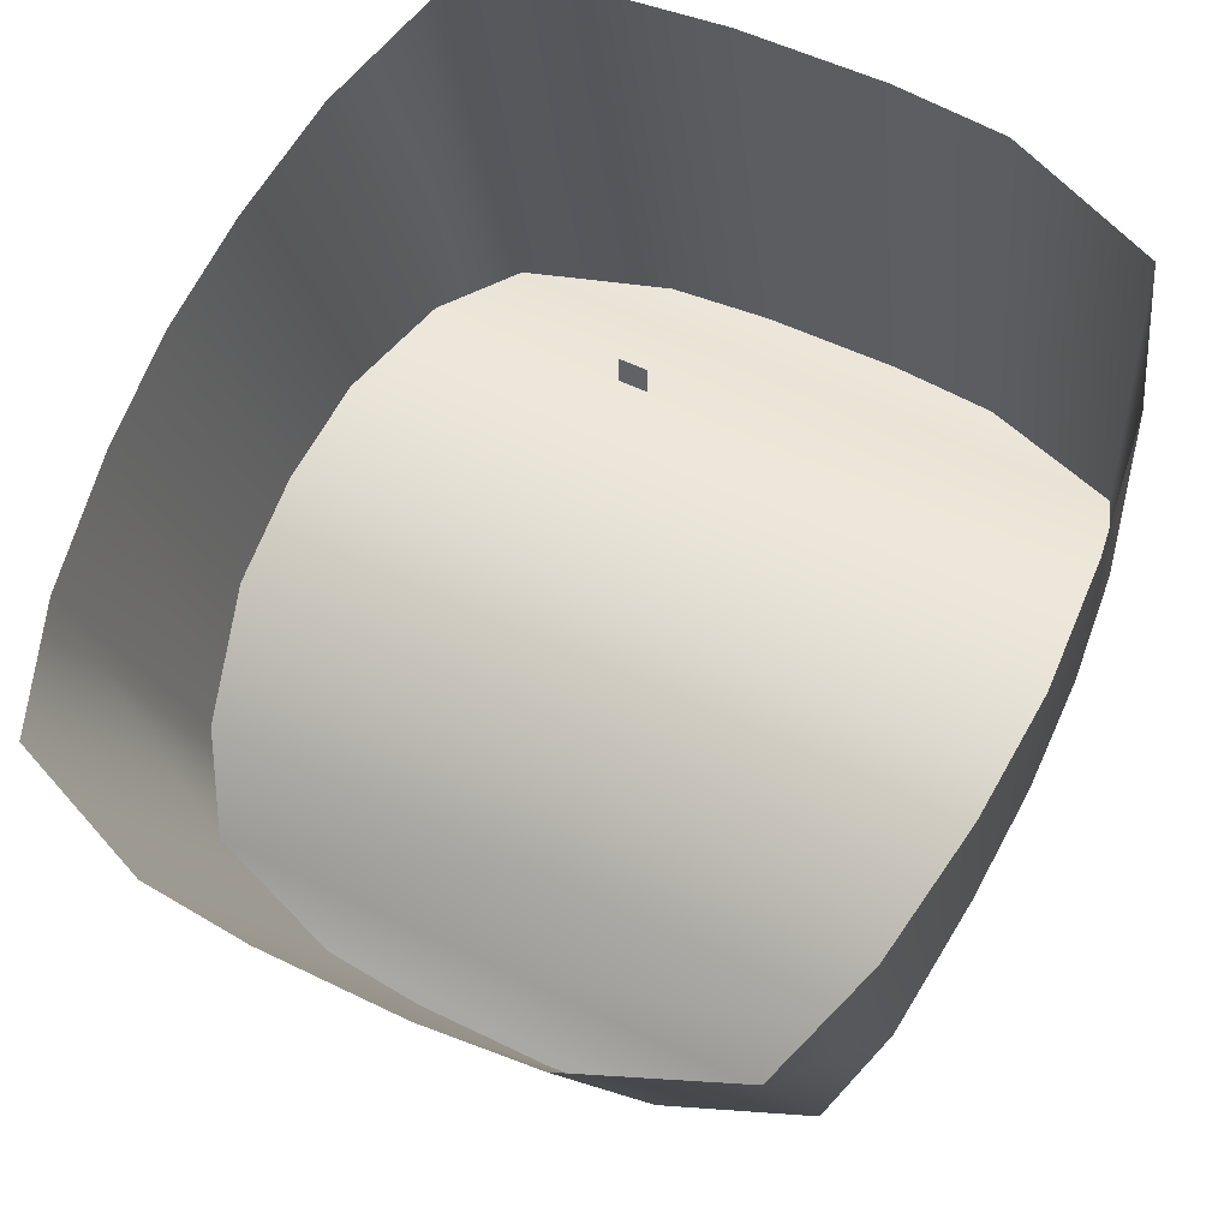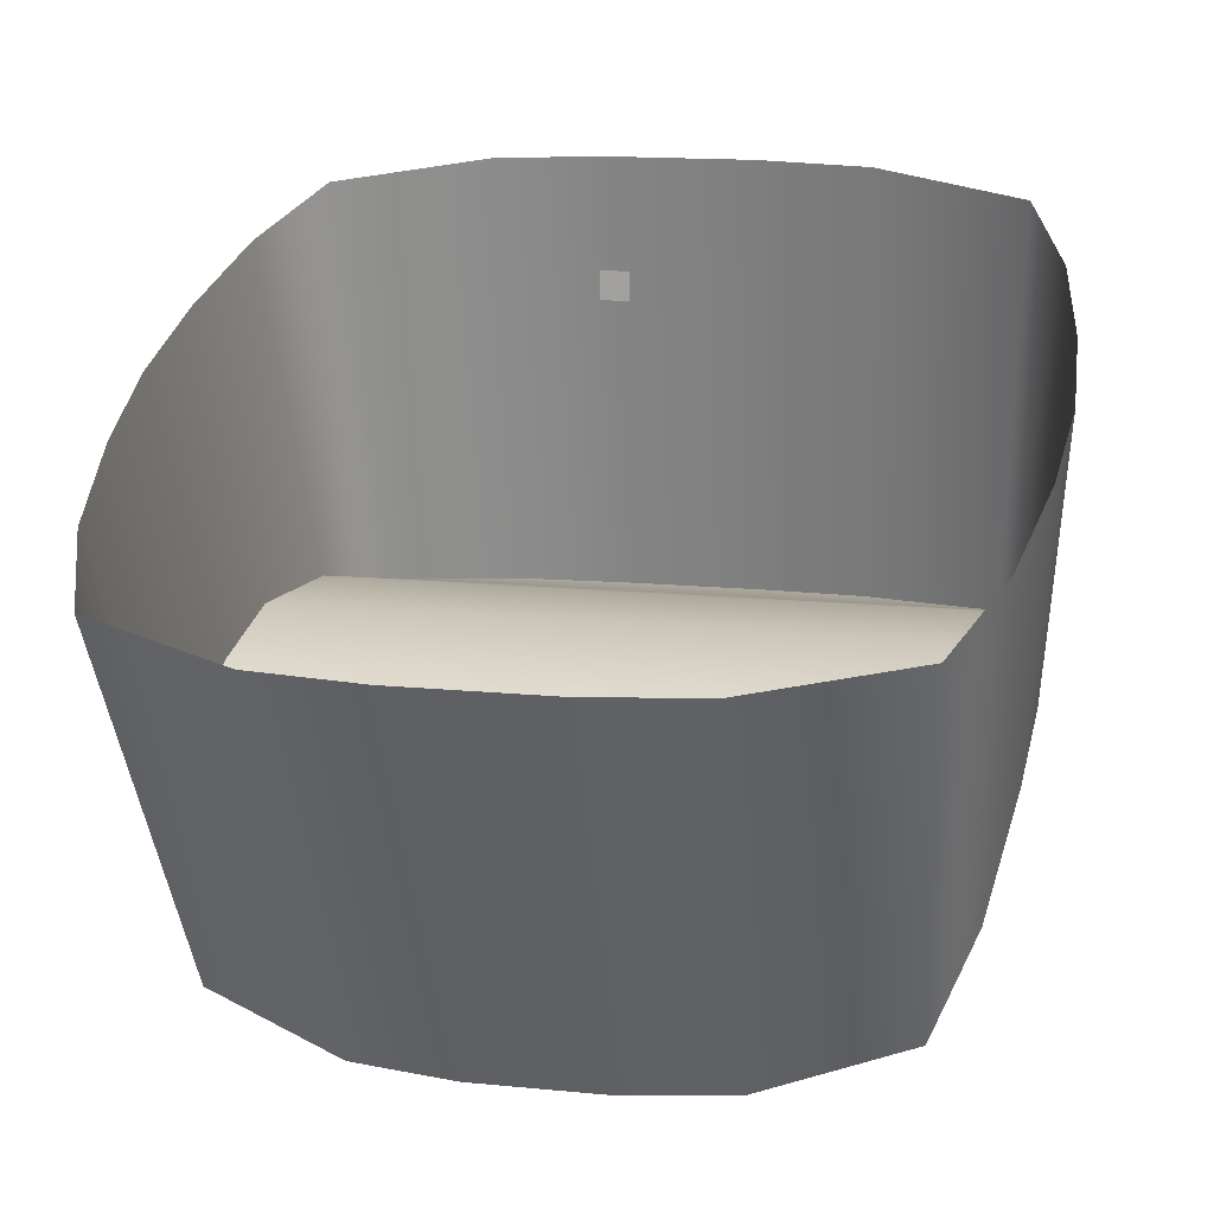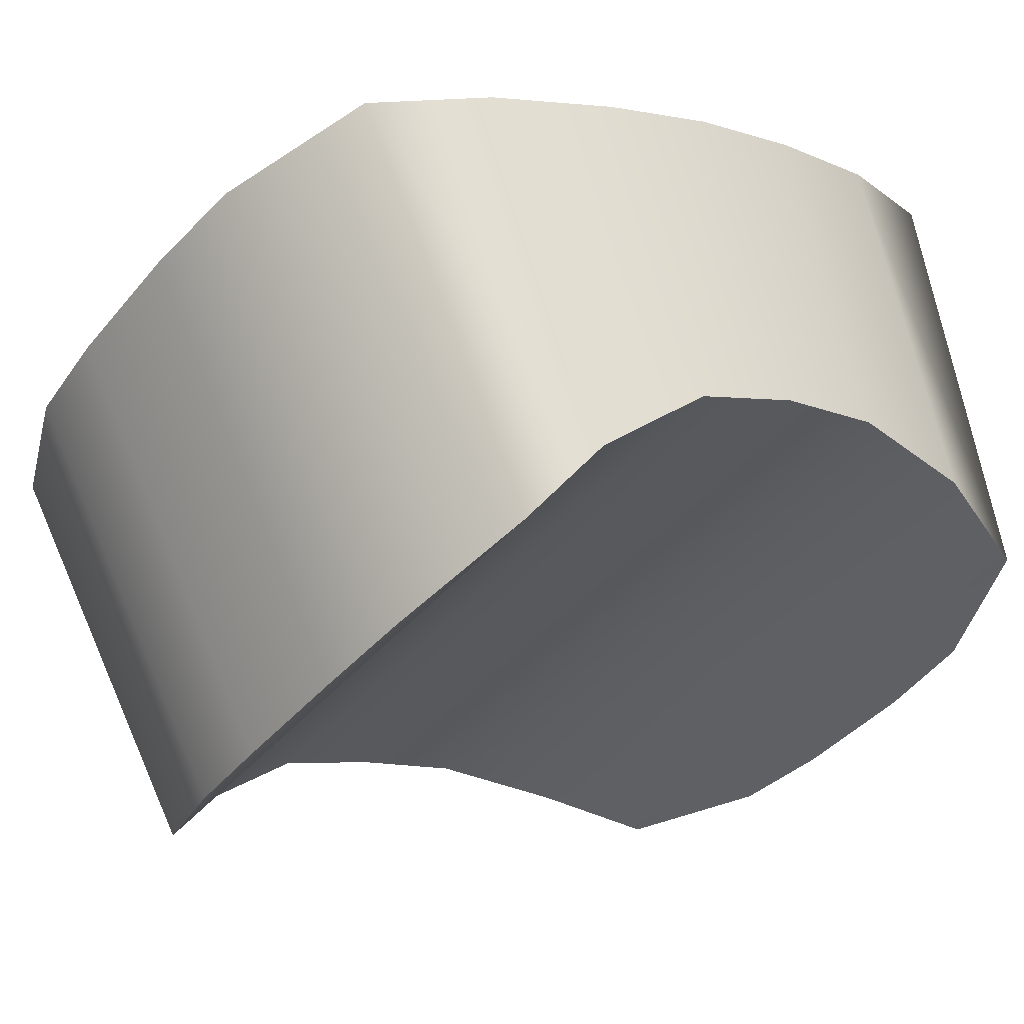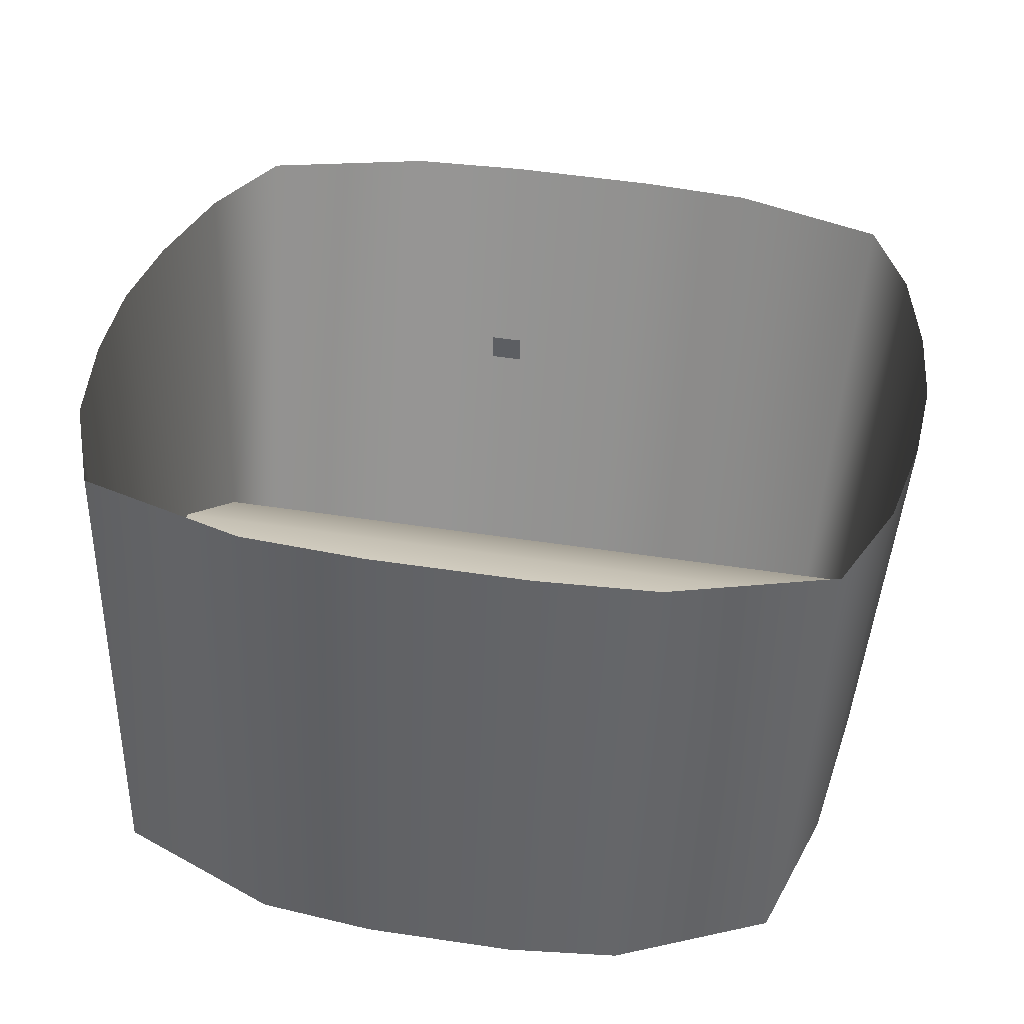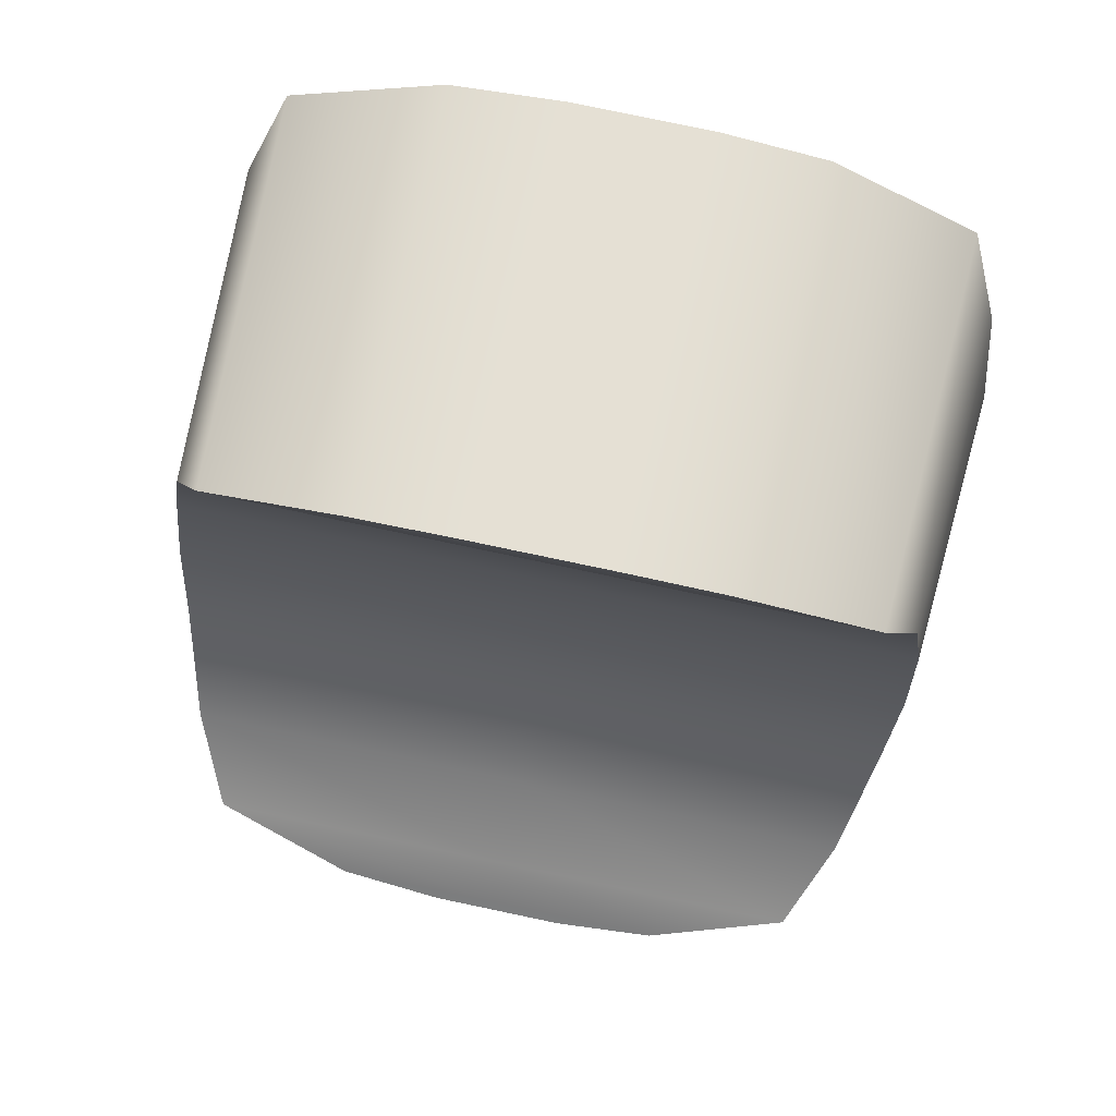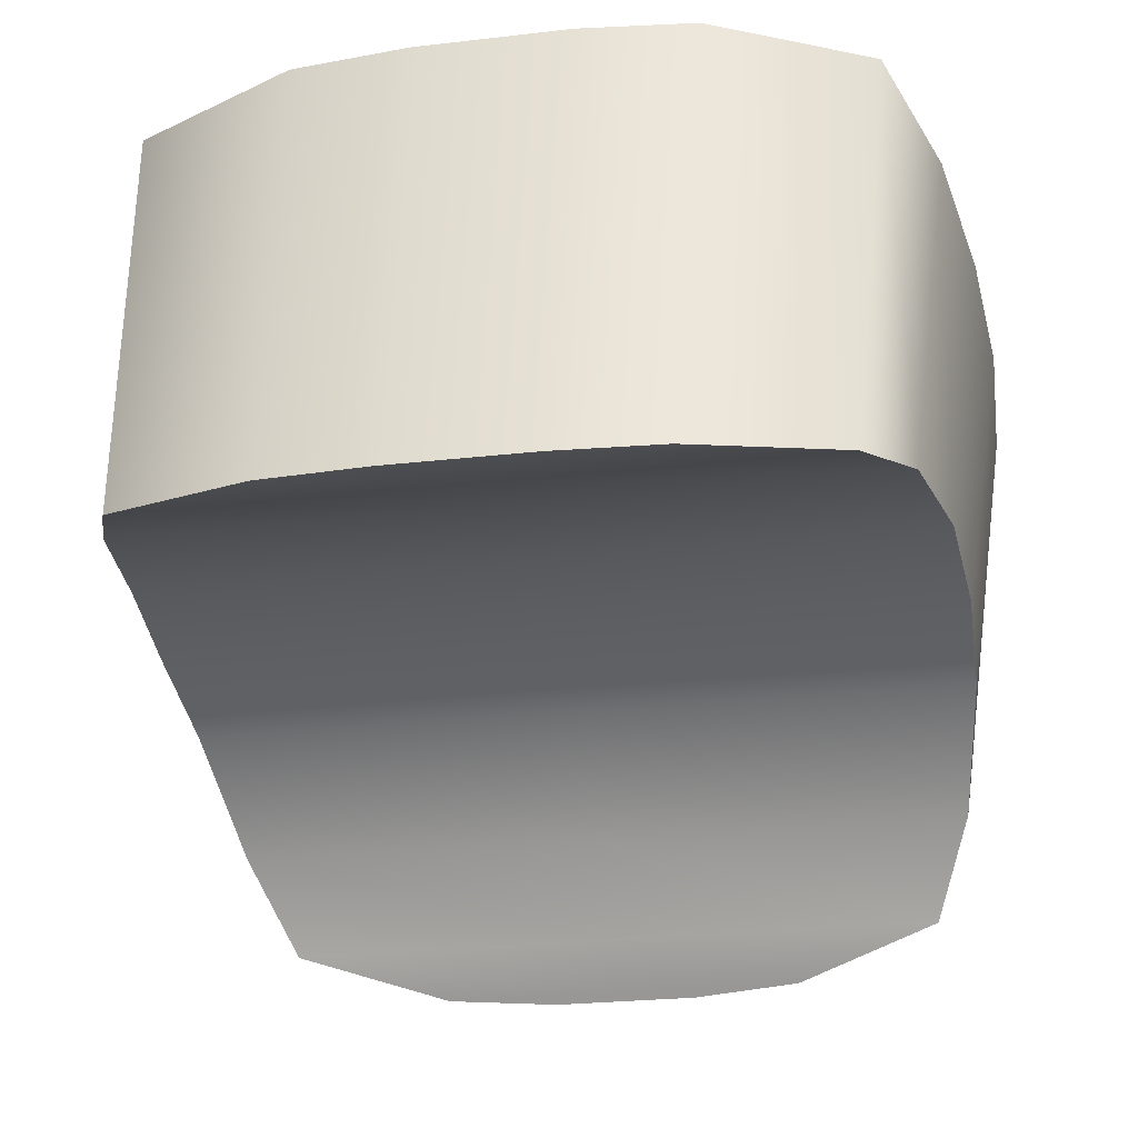
<metadata>
{"format":"obj","ext":"obj","renderer":"f3d","projection":"perspective","resolution":1024,"background":"white","views":[{"elev":52.3,"azim":-152.0,"up":"+Y"},{"elev":14.7,"azim":-167.9,"up":"+Y"},{"elev":-38.7,"azim":-124.6,"up":"+Y"},{"elev":50.2,"azim":9.5,"up":"+Y"},{"elev":78.1,"azim":11.9,"up":"+Z"},{"elev":-22.8,"azim":11.6,"up":"+Y"}]}
</metadata>
<code>
o LightSwitchDial_8_LightSwitchDial_8_1_GeomSubset_1
v -0.0005 -0.0005 0
v 0.0005 -0.0005 0
v -0.0005 0.0005 0
v 0.0005 0.0005 0
v -0.0005 -0.0005 0
v 0.0005 -0.0005 0
v -0.0005 0.0005 0
v 0.0005 0.0005 0
v -0.0005 -0.0005 0
v 0.0005 -0.0005 0
v -0.0005 0.0005 0
v 0.0005 0.0005 0
v -0.0129 0.001904 0.01026
v -0.01452 0.000281 0.005806
v -0.006953 0.002693 0.01243
v 0.01299 0.001904 0.01026
v 0.007254 0.002693 0.01243
v 0.01455 0.000281 0.005806
v 0.01299 -0.007788 -0.01635
v 0.01451 -0.00621 -0.01202
v 0.007254 -0.008577 -0.01852
v -0.0129 -0.007788 -0.01635
v -0.006953 -0.008577 -0.01852
v -0.01447 -0.00621 -0.01202
v -0.01197 -0.01415 0.014
v -0.01348 -0.01313 0.01003
v -0.006456 -0.01441 0.01613
v 0.01206 -0.01415 0.014
v 0.006735 -0.01441 0.01613
v 0.01351 -0.01313 0.01003
v 0.01206 -0.02247 -0.008904
v 0.01347 -0.01922 -0.006653
v 0.006735 -0.02406 -0.01035
v -0.01197 -0.02247 -0.008904
v -0.006456 -0.02406 -0.01035
v -0.01344 -0.01922 -0.006653
v -0.002585 0.002815 0.01276
v 0.003037 0.002813 0.01276
v 0.00282 -0.01445 0.0165
v -0.0024 -0.01445 0.0165
v 0.003037 -0.008696 -0.01884
v -0.002585 -0.008698 -0.01885
v -0.0024 -0.02434 -0.0106
v 0.00282 -0.02434 -0.0106
v 0.01528 -0.001383 0.001238
v 0.01554 -0.002942 -0.003043
v 0.01528 -0.004466 -0.007232
v 0.01425 -0.01568 -0.002813
v 0.01443 -0.01408 0.001096
v 0.01423 -0.01302 0.005124
v -0.01527 -0.004466 -0.007232
v -0.01554 -0.002942 -0.003043
v -0.01527 -0.001383 0.001238
v -0.01423 -0.01302 0.005124
v -0.01443 -0.01408 0.001096
v -0.01424 -0.01568 -0.002813
v 0.000226 0.002813 0.01276
v 0.00021 -0.01445 0.0165
v 0.00014 -0.01441 0.01613
v 4.3e-05 -0.01415 0.014
v 1.7e-05 -0.01313 0.01003
v 4e-06 -0.01302 0.005124
v 0 -0.01408 0.001096
v 4e-06 -0.01568 -0.002813
v 1.7e-05 -0.01922 -0.006653
v 4.3e-05 -0.02247 -0.008904
v 0.00014 -0.02406 -0.01035
v 0.00021 -0.02434 -0.0106
v 0.000226 -0.008697 -0.01885
f 5 6 8 7
f 25 13 14 26
f 40 37 15 27
f 28 16 17 29
f 30 18 16 28
f 31 19 20 32
f 44 41 21 33
f 34 22 23 35
f 36 24 22 34
f 29 17 38 39
f 27 15 13 25
f 35 23 42 43
f 33 21 19 31
f 59 60 28 29
f 60 61 30 28
f 65 66 31 32
f 66 67 33 31
f 38 57 58 39
f 69 41 44 68
f 58 59 29 39
f 44 33 67 68
f 47 46 49 48
f 46 45 50 49
f 53 52 55 54
f 52 51 56 55
f 50 45 18 30
f 56 51 24 36
f 32 20 47 48
f 26 14 53 54
f 61 62 50 30
f 64 65 32 48
f 48 49 63 64
f 49 50 62 63
f 57 37 40 58
f 40 27 59 58
f 27 25 60 59
f 25 26 61 60
f 26 54 62 61
f 63 62 54 55
f 64 63 55 56
f 56 36 65 64
f 36 34 66 65
f 34 35 67 66
f 68 67 35 43
f 42 69 68 43

</code>
